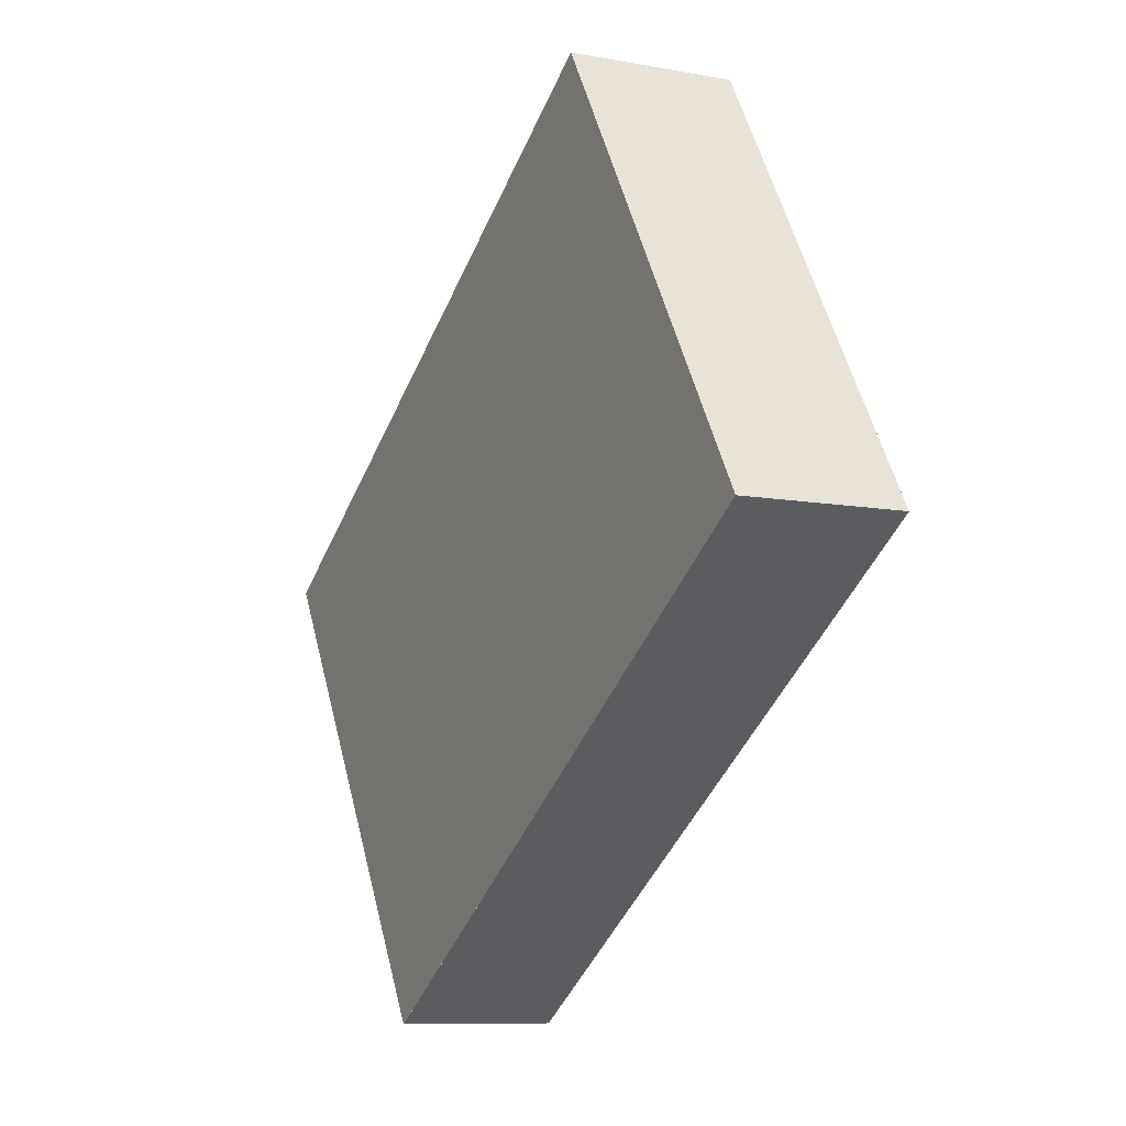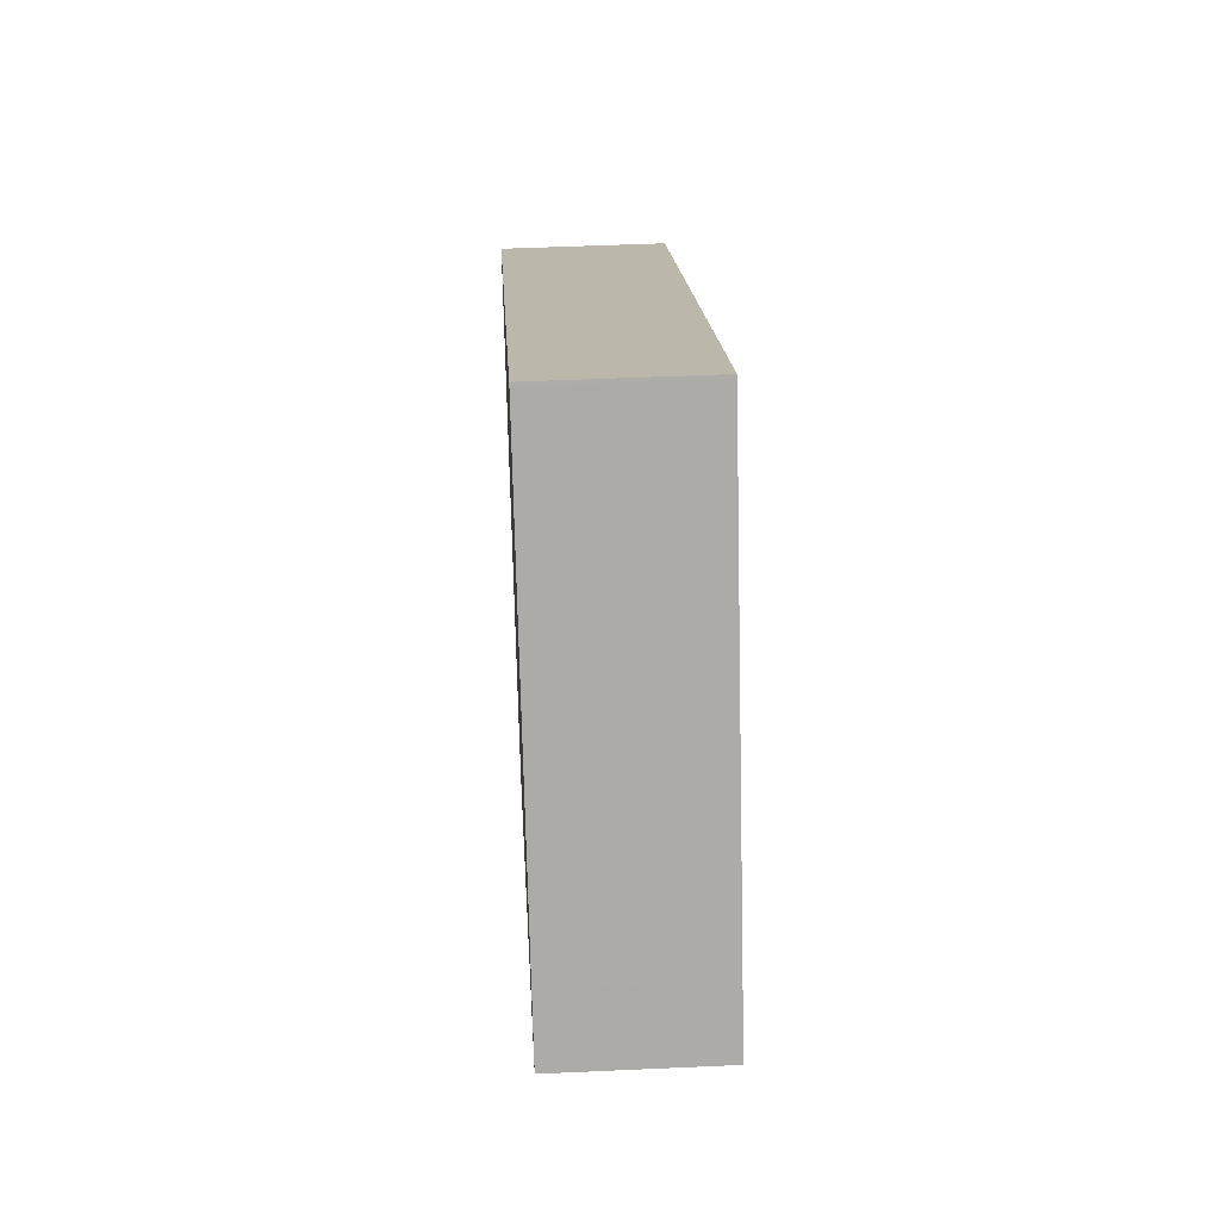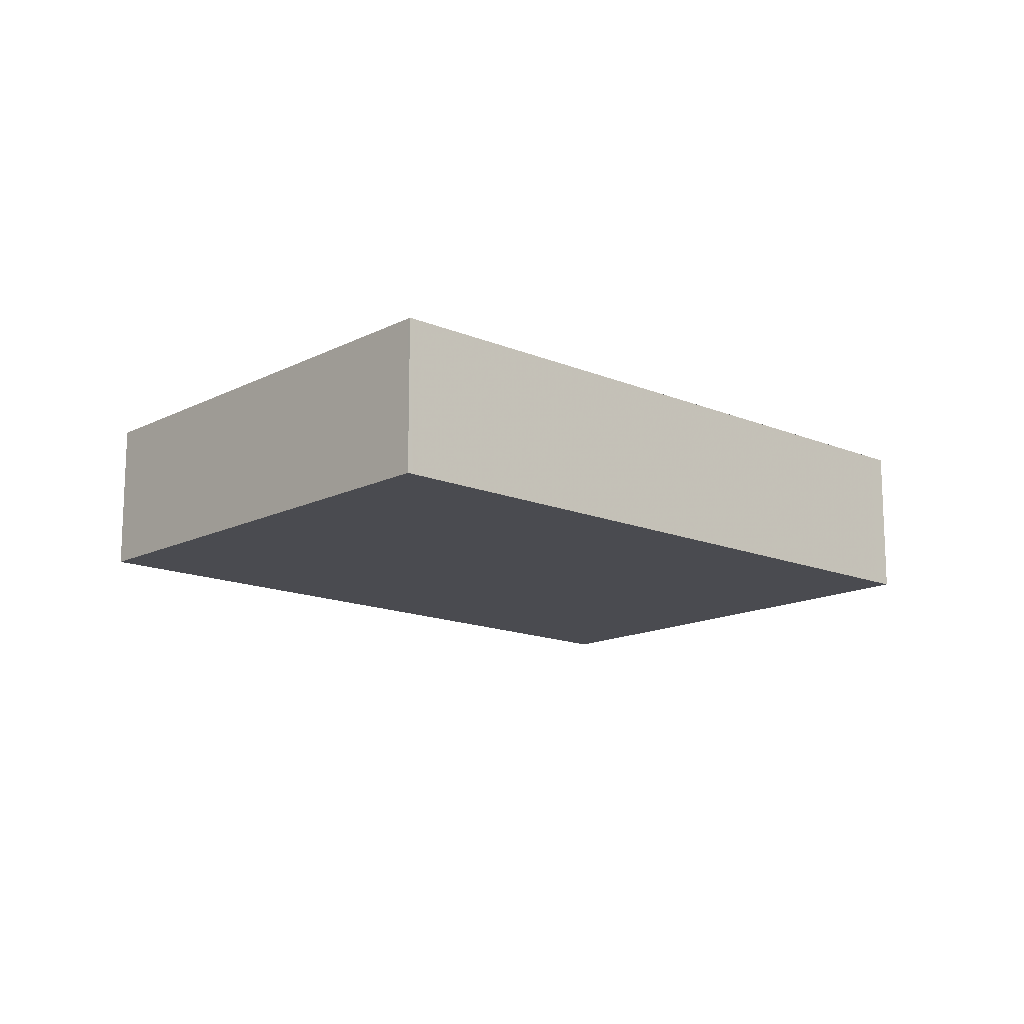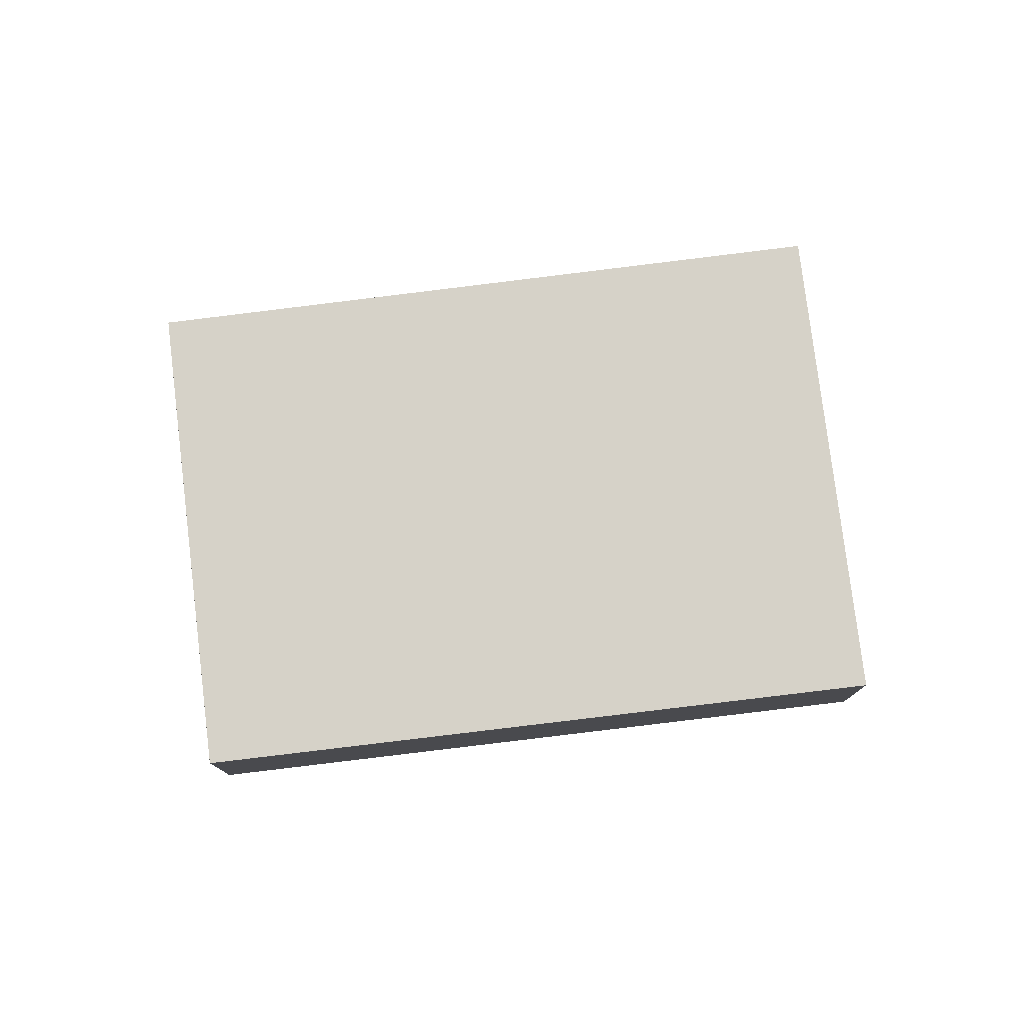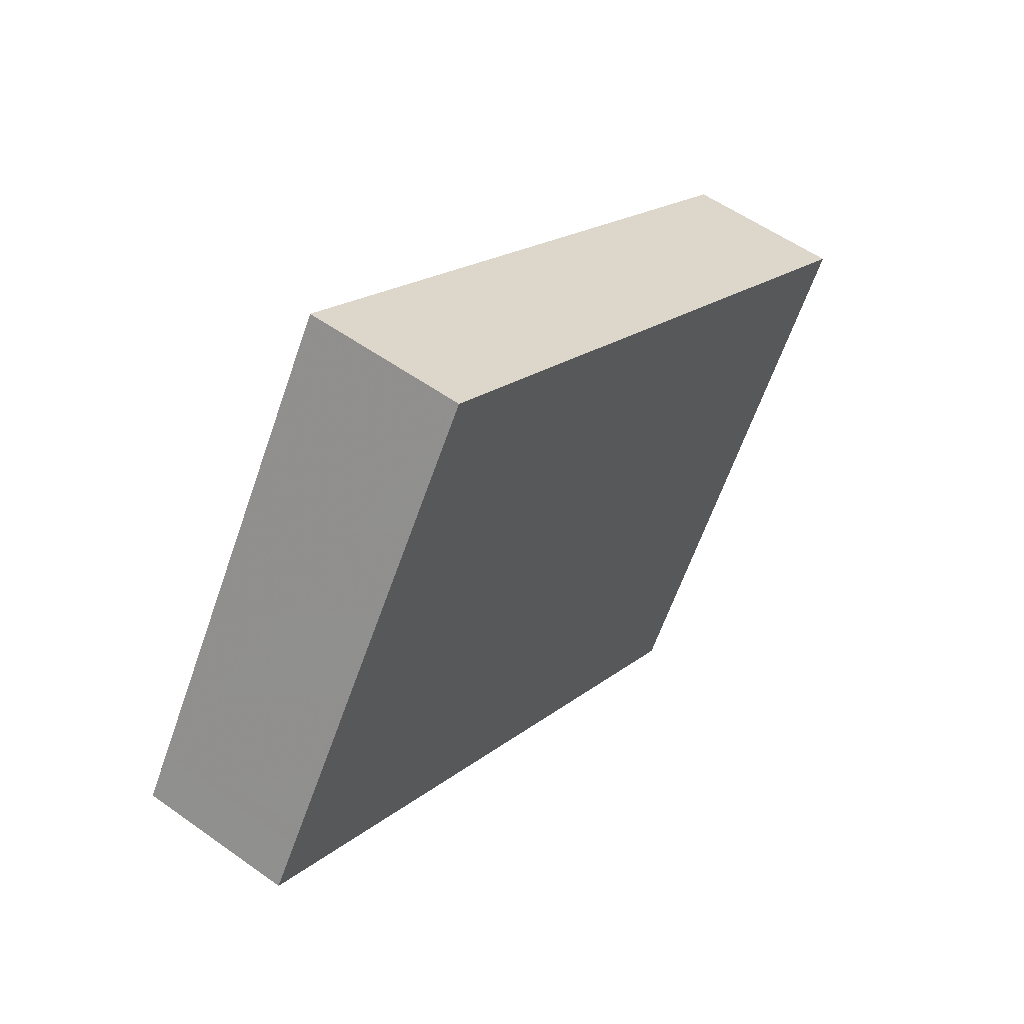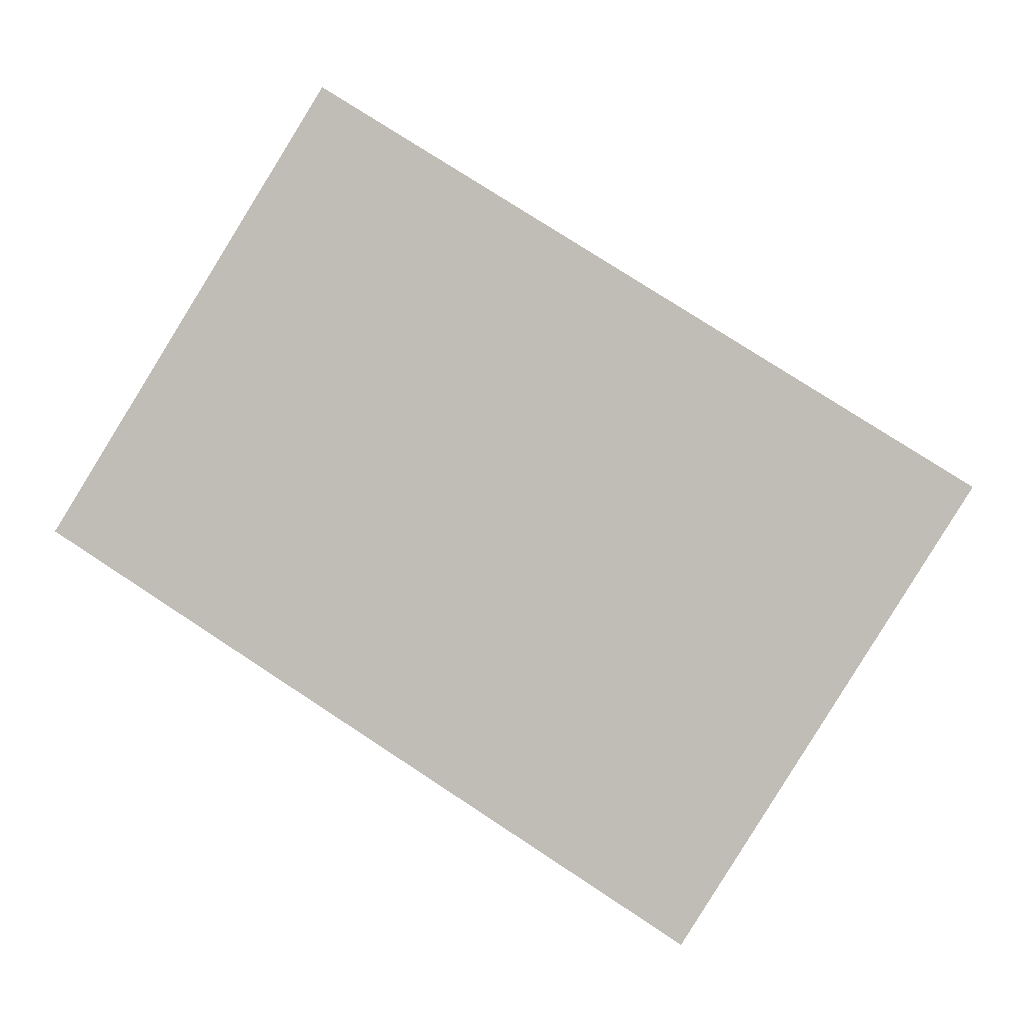
<metadata>
{"format":"obj","ext":"obj","renderer":"f3d","projection":"perspective","resolution":1024,"background":"white","views":[{"elev":-9.1,"azim":63.7,"up":"+Y"},{"elev":46.3,"azim":87.0,"up":"+Y"},{"elev":-15.0,"azim":169.9,"up":"+Z"},{"elev":77.9,"azim":-154.9,"up":"+Z"},{"elev":54.6,"azim":127.2,"up":"+Y"},{"elev":1.3,"azim":-171.6,"up":"+Y"}]}
</metadata>
<code>
v -2015 -196.7 -0.631
v -2018 -198.3 -0.6159
v -2019 -196.5 -0.6329
v -2017 -194.9 -0.6477
v -2018 -198.2 -0.6175
v -2016 -196.6 -0.6326
v -2017 -194.9 -0.6476
v -2019 -196.5 -0.6328
v -2017 -195 -0.6475
v -2016 -196.6 -0.6324
v -2017 -195 -0.6476
v -2016 -196.5 -0.6331
v -2016 -196.5 -0.6329
v -2018 -198.1 -0.6183
v -2018 -198.1 -0.6186
v -2018 -198.1 -0.6179
v -2019 -196.5 -0.6332
v -2015 -196.7 -0.6308
v -2018 -198.3 -0.6163
v -2019 -196.5 -0.6333
v -2015 -196.7 -0.6308
v -2015 -196.7 -0.631
v -2015 -196.7 -1.11e-16
v -2015 -196.7 1.11e-16
v -2018 -198.2 -0.6175
v -2018 -198.3 -0.6159
v -2018 -198.3 0
v -2018 -198.2 0
v -2019 -196.5 -0.6333
v -2019 -196.5 -0.6329
v -2019 -196.5 0
v -2019 -196.5 0
v -2017 -194.9 -0.6476
v -2017 -194.9 -0.6477
v -2017 -194.9 0
v -2017 -194.9 1.11e-16
v -2018 -198.1 -0.6183
v -2018 -198.2 -0.6175
v -2018 -198.2 0
v -2018 -198.1 0
v -2015 -196.7 -0.631
v -2016 -196.6 -0.6326
v -2016 -196.6 1.11e-16
v -2015 -196.7 -1.11e-16
v -2016 -196.5 -0.6331
v -2017 -194.9 -0.6476
v -2017 -194.9 1.11e-16
v -2016 -196.5 1.11e-16
v -2019 -196.5 -0.6329
v -2019 -196.5 -0.6328
v -2019 -196.5 0
v -2019 -196.5 0
v -2017 -194.9 -0.6477
v -2017 -195 -0.6476
v -2017 -195 0
v -2017 -194.9 0
v -2016 -196.6 -0.6326
v -2016 -196.5 -0.6331
v -2016 -196.5 1.11e-16
v -2016 -196.6 1.11e-16
v -2019 -196.5 -0.6328
v -2018 -198.1 -0.6183
v -2018 -198.1 0
v -2019 -196.5 0
v -2018 -198.3 -0.6163
v -2015 -196.7 -0.6308
v -2015 -196.7 1.11e-16
v -2018 -198.3 0
v -2018 -198.3 -0.6159
v -2018 -198.3 -0.6163
v -2018 -198.3 0
v -2018 -198.3 0
v -2017 -195 -0.6476
v -2019 -196.5 -0.6333
v -2019 -196.5 0
v -2017 -195 0
v -2015 -196.7 0
v -2018 -198.3 0
v -2019 -196.5 0
v -2017 -194.9 0
f 19 2 5 16
f 17 8 3 20
f 15 14 8 17
f 13 9 7 12
f 11 4 7 9
f 12 6 10 13
f 16 5 14 15
f 15 13 10 16
f 17 9 13 15
f 10 6 1 18
f 16 10 18 19
f 20 11 9 17
f 22 23 24 21
f 26 27 28 25
f 30 31 32 29
f 34 35 36 33
f 38 39 40 37
f 42 43 44 41
f 46 47 48 45
f 50 51 52 49
f 54 55 56 53
f 58 59 60 57
f 62 63 64 61
f 66 67 68 65
f 70 71 72 69
f 74 75 76 73
f 78 79 80 77

</code>
